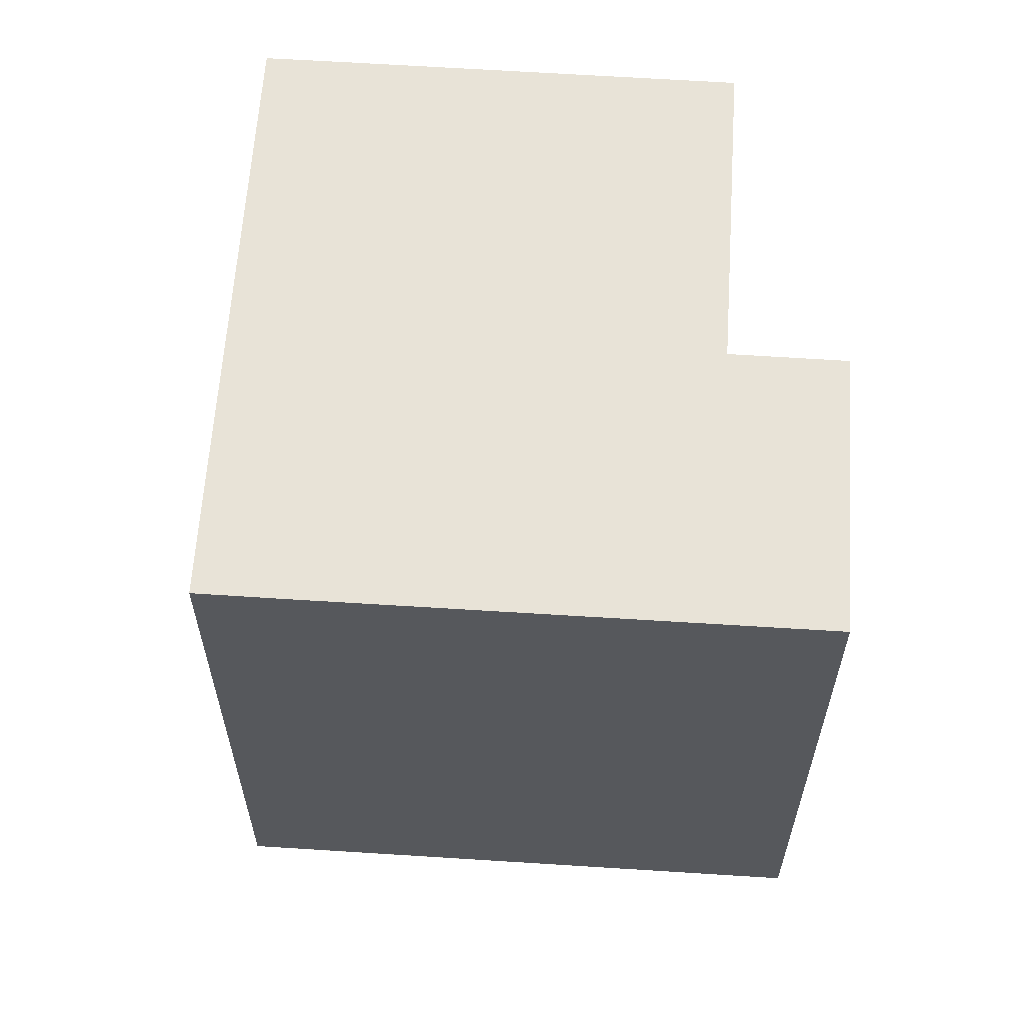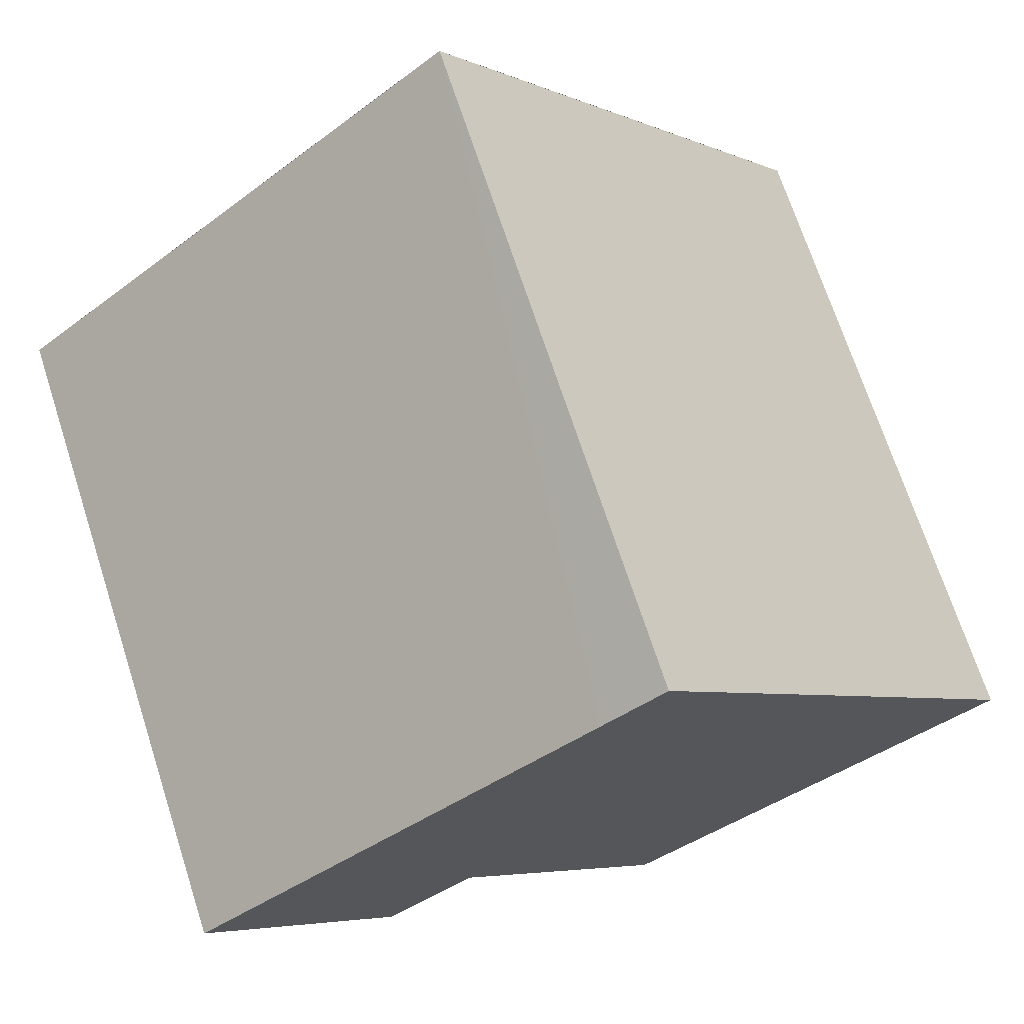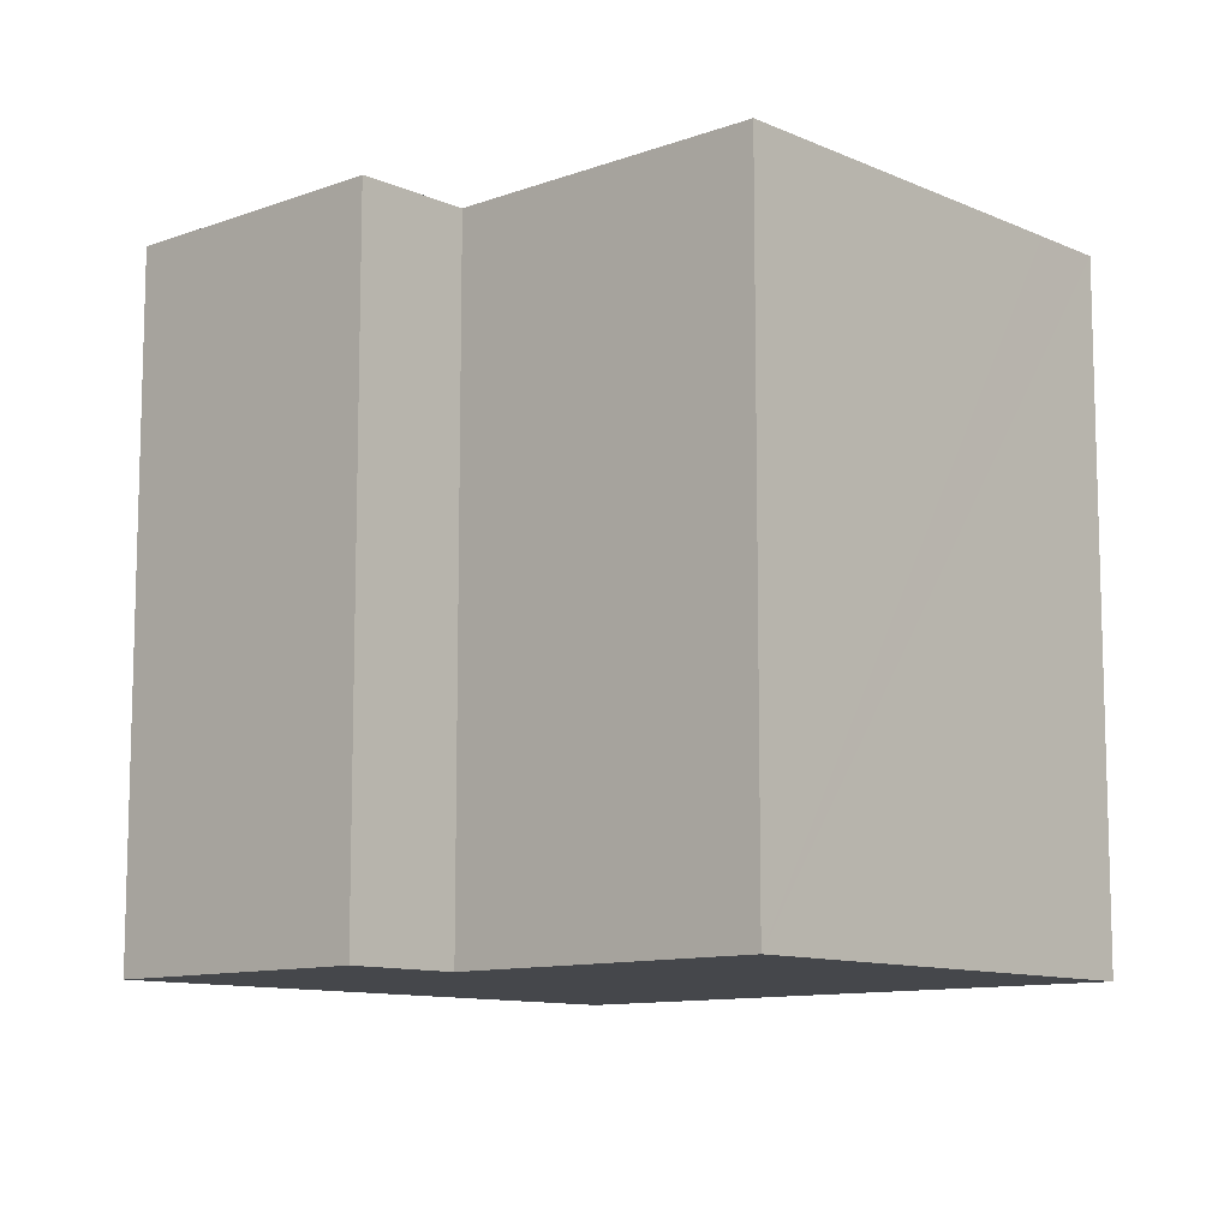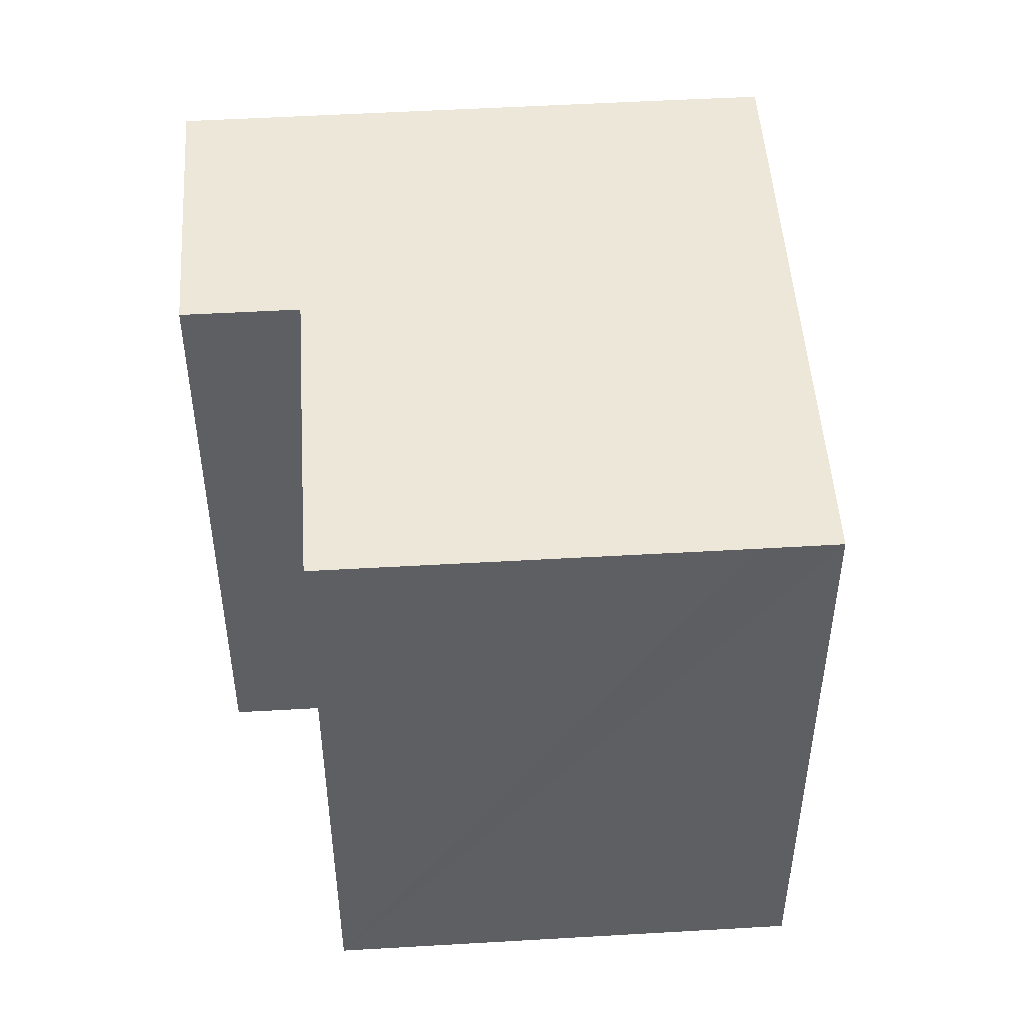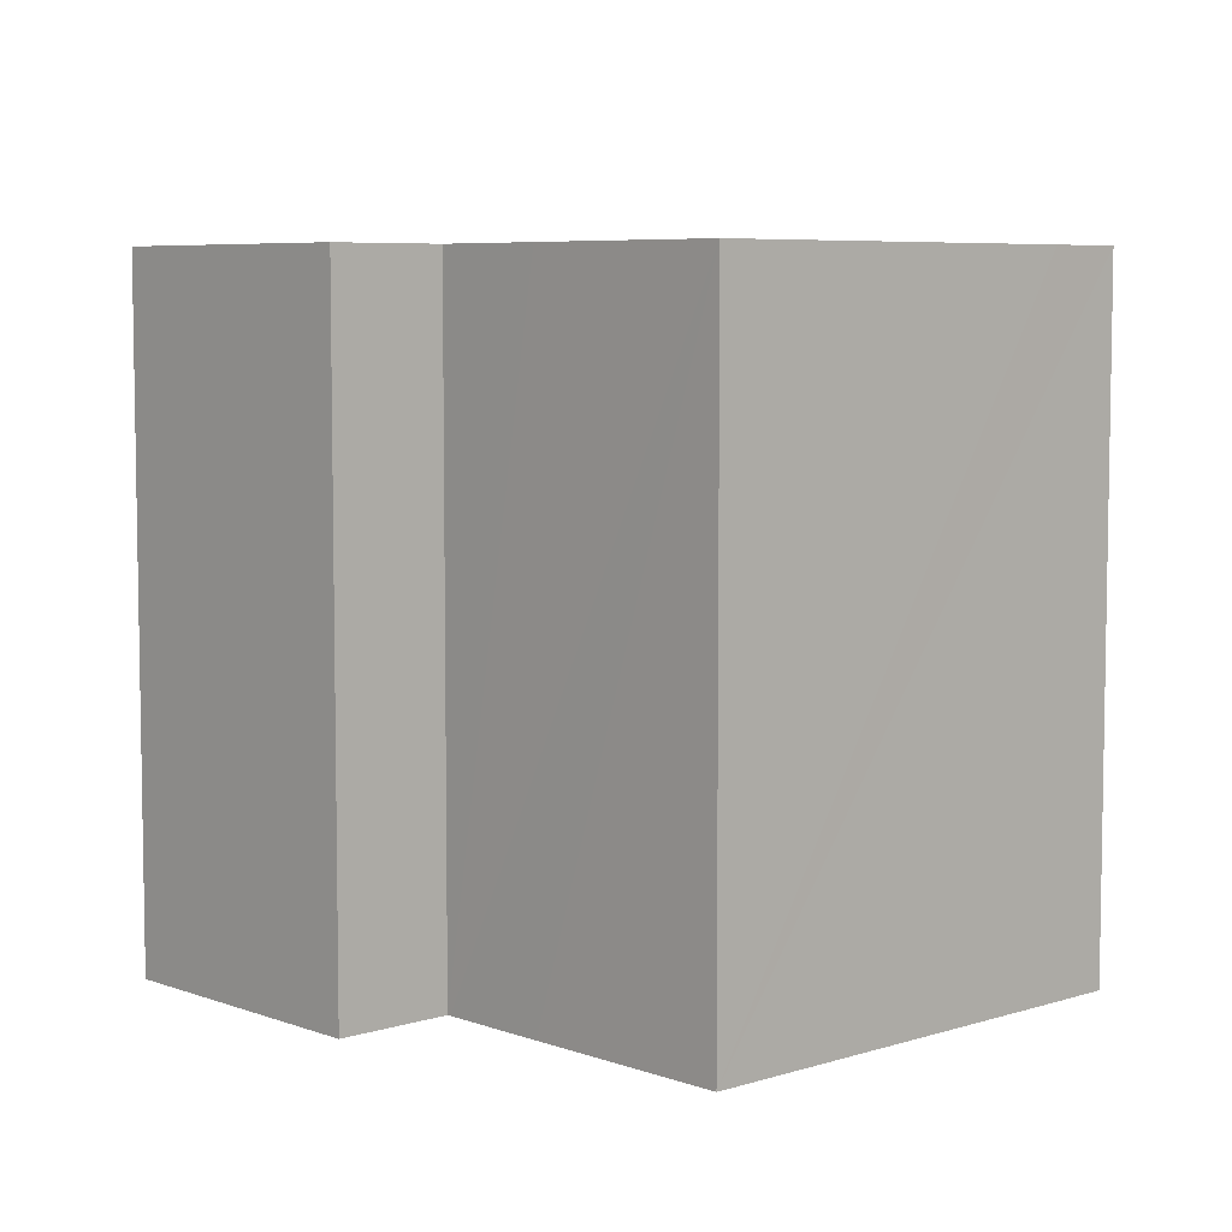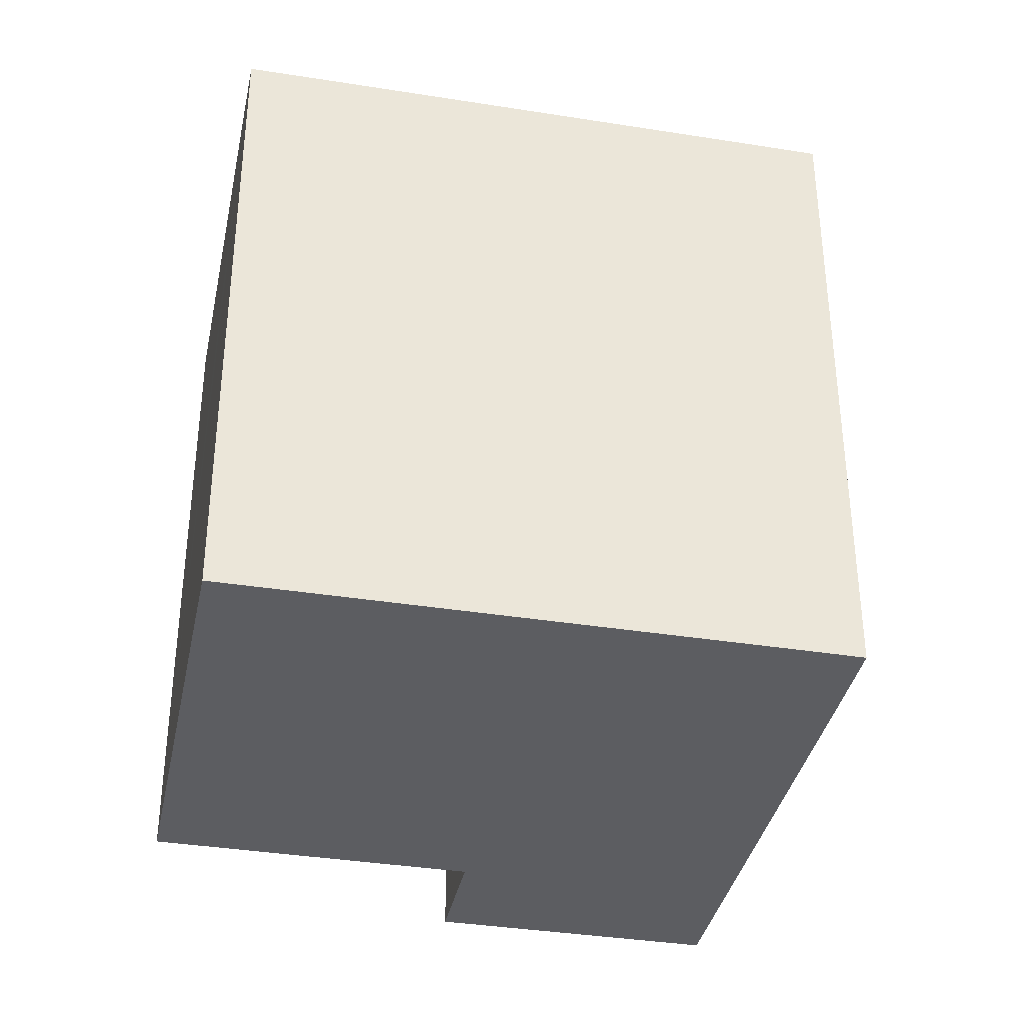
<metadata>
{"format":"obj","ext":"obj","renderer":"f3d","projection":"perspective","resolution":1024,"background":"white","views":[{"elev":61.8,"azim":43.3,"up":"+Y"},{"elev":70.4,"azim":162.0,"up":"+Z"},{"elev":-10.6,"azim":171.9,"up":"+Y"},{"elev":49.6,"azim":-144.2,"up":"+Y"},{"elev":6.4,"azim":176.6,"up":"+Y"},{"elev":-36.9,"azim":-62.1,"up":"+Y"}]}
</metadata>
<code>
v  1.547 20.58 1.883
v  1.871 20.58 -1.55
v  0 20.58 1.26e-15
v  11.61 20.58 -9.563
v  15.83 20.58 -4.465
v  6.445 20.58 7.818
v  18.05 20.58 -1.772
v  10.68 20.58 12.95
v  18.12 20.58 -1.684
v  18.2 20.58 -1.749
v  20.95 20.58 -4.01
v  26.66 20.58 2.912
v  12.24 20.58 14.83
v  23.83 20.58 5.254
v  14.12 20.58 13.29
v  23.92 20.58 5.178
v  12.24 -9.08e-16 14.83
v  26.66 -1.783e-16 2.912
v  23.83 -3.217e-16 5.254
v  14.12 -8.137e-16 13.29
v  23.92 -3.171e-16 5.178
v  20.95 2.455e-16 -4.01
v  18.12 1.031e-16 -1.684
v  18.05 1.085e-16 -1.772
v  15.83 2.734e-16 -4.465
v  11.61 5.856e-16 -9.563
v  18.2 1.071e-16 -1.749
v  0 0 0
v  1.871 9.491e-17 -1.55
v  1.547 -1.153e-16 1.883
v  6.445 -4.787e-16 7.818
v  10.68 -7.929e-16 12.95
g defaultobject
f 1 2 3
f 2 1 4
f 4 1 5
f 5 1 6
f 5 6 7
f 7 6 8
f 7 8 9
f 9 8 10
f 10 8 11
f 11 8 12
f 12 8 13
f 12 13 14
f 14 13 15
f 12 14 16
f 17 15 13
f 15 17 14
f 14 17 16
f 16 17 12
f 12 17 18
f 18 17 19
f 19 17 20
f 18 19 21
f 18 11 12
f 11 18 22
f 23 7 9
f 7 23 5
f 5 23 4
f 4 23 24
f 4 24 25
f 4 25 26
f 22 10 11
f 10 22 9
f 9 22 23
f 23 22 27
f 26 2 4
f 2 26 3
f 3 26 28
f 28 26 29
f 28 1 3
f 1 28 6
f 6 28 8
f 8 28 13
f 13 28 17
f 17 28 30
f 17 30 31
f 17 31 32
f 29 30 28
f 30 29 31
f 31 29 26
f 31 26 32
f 32 26 17
f 17 26 25
f 17 25 20
f 20 25 19
f 19 25 24
f 19 24 23
f 19 23 27
f 19 27 22
f 19 22 18
f 19 18 21

</code>
